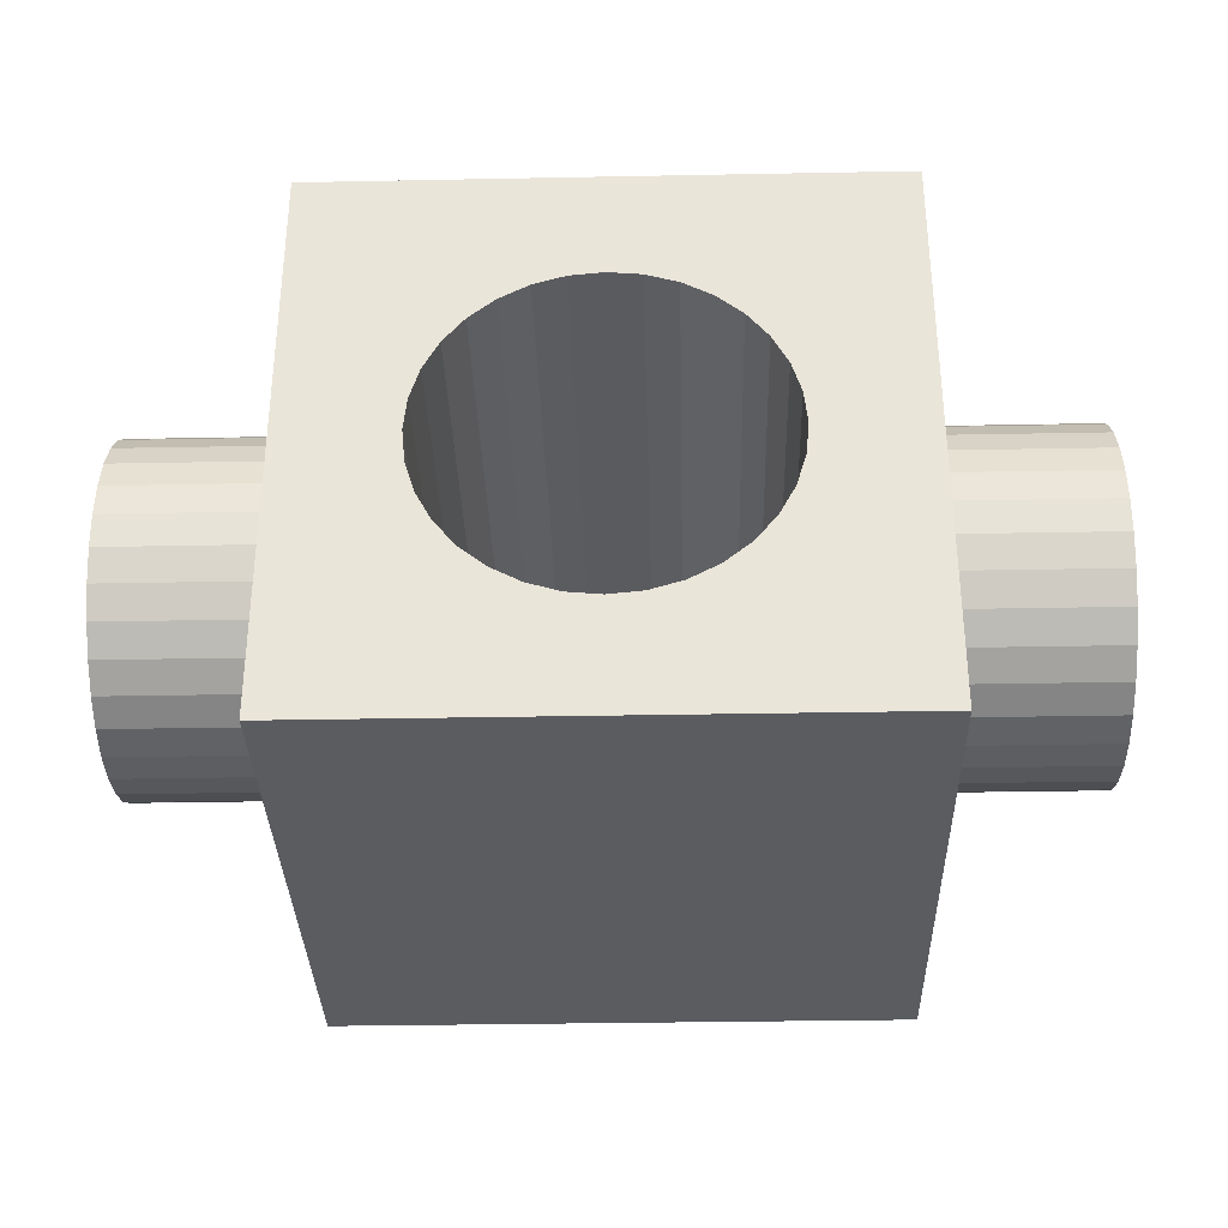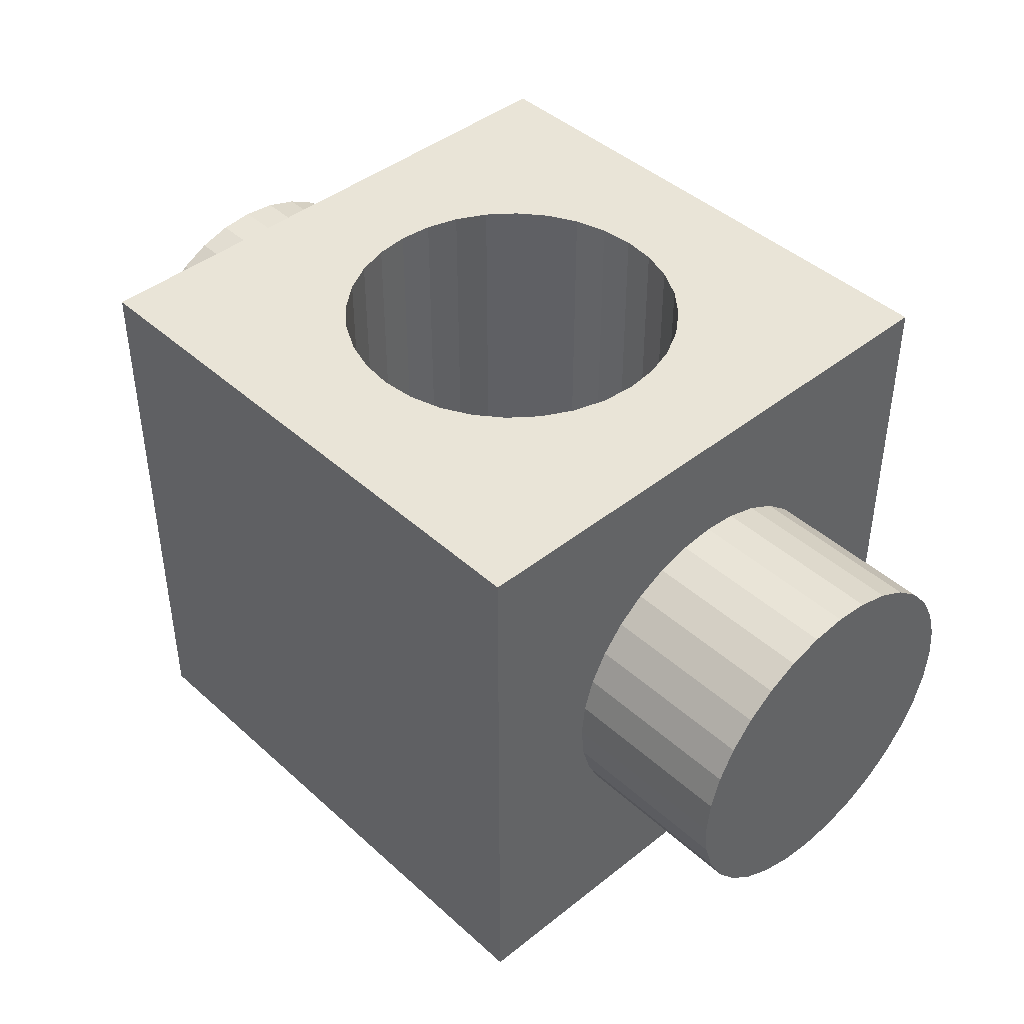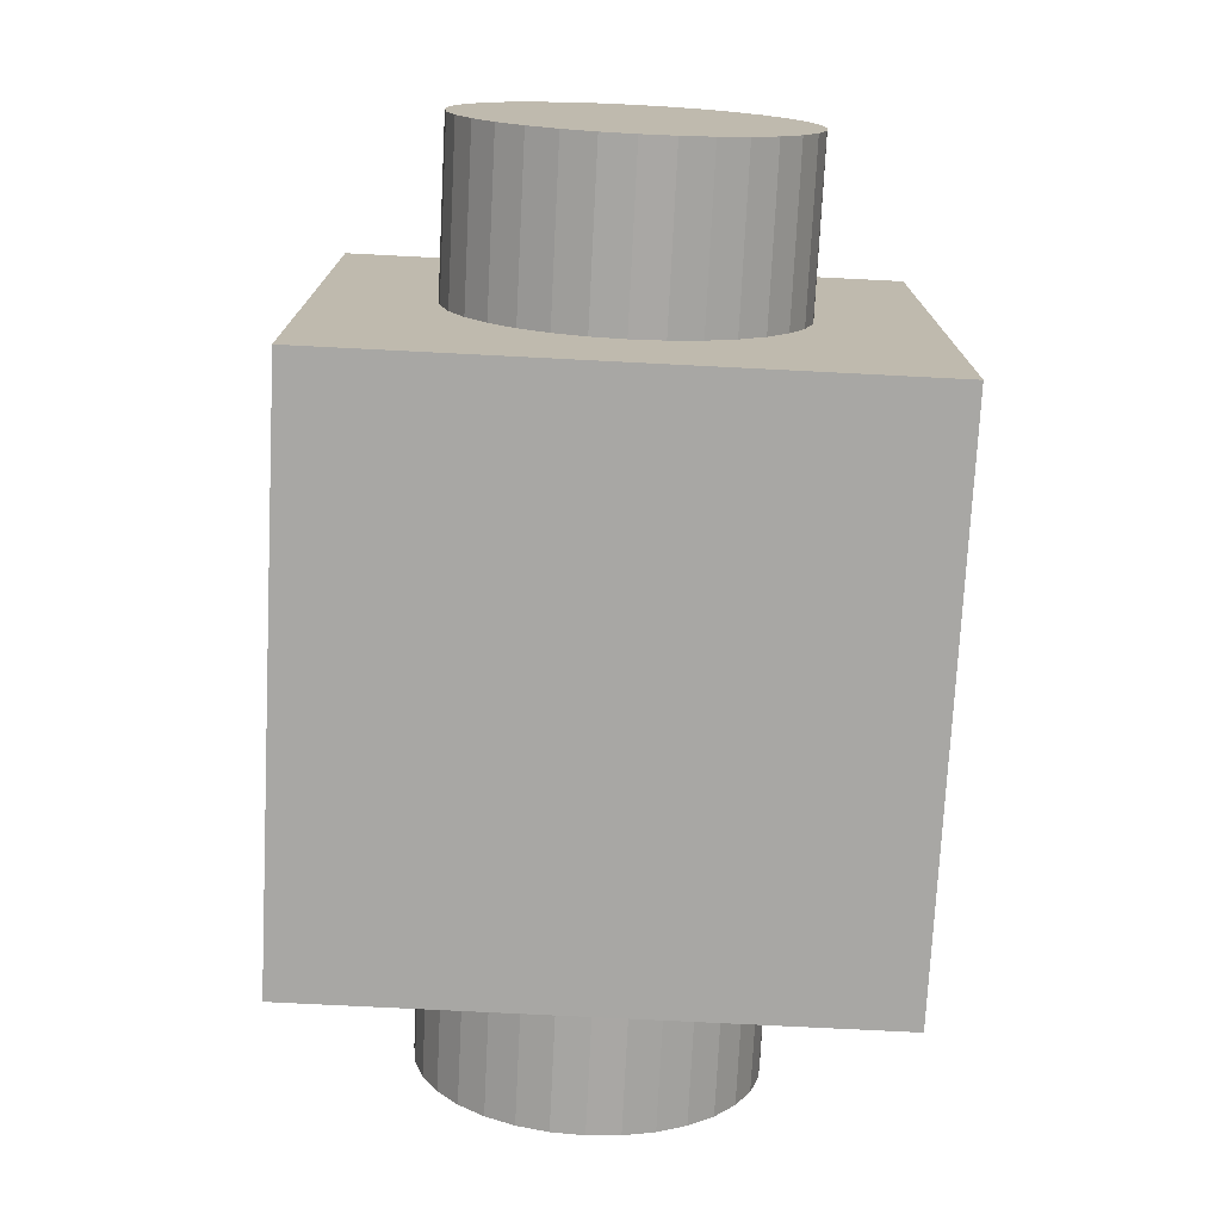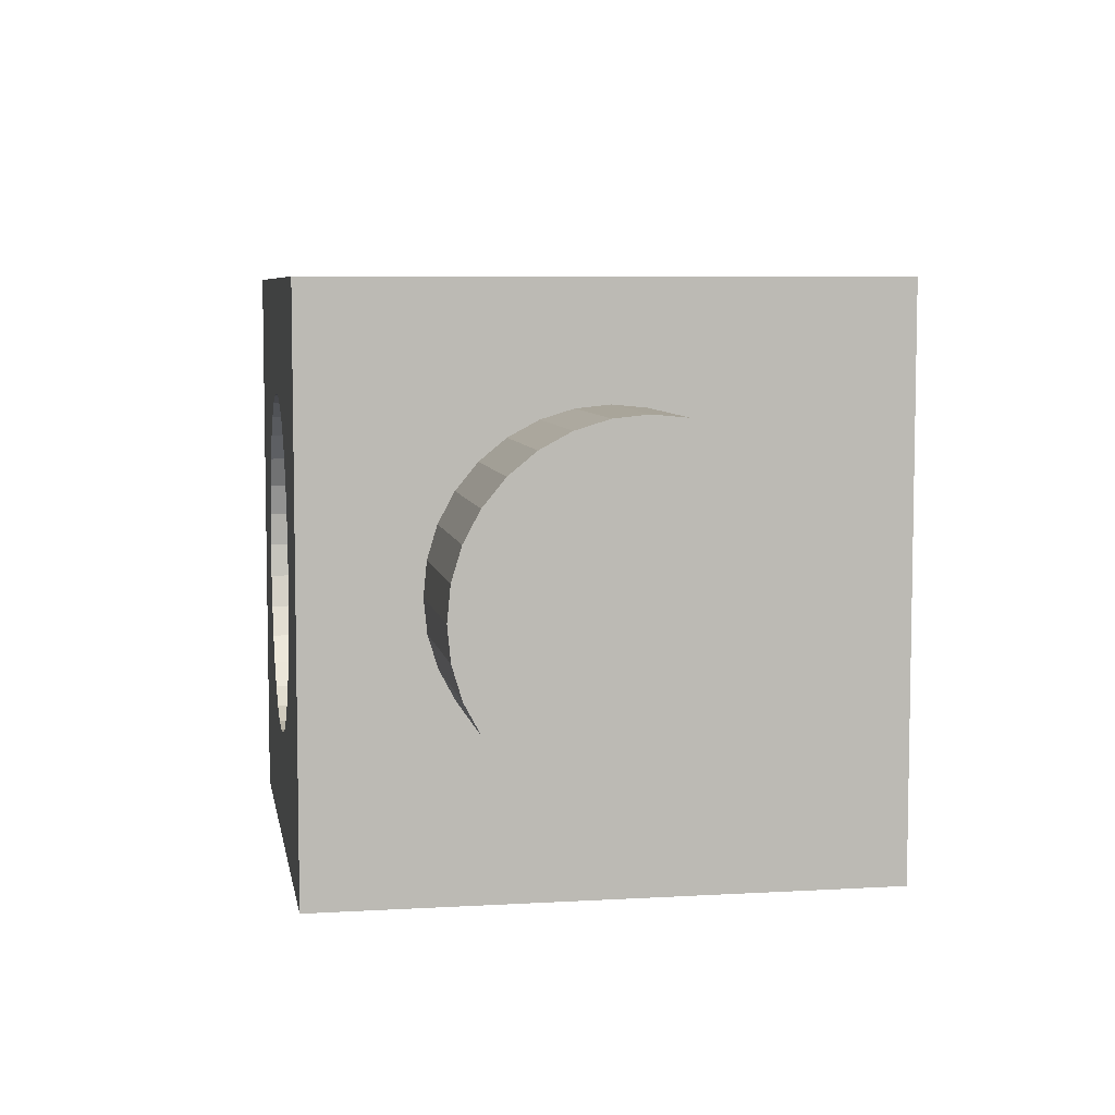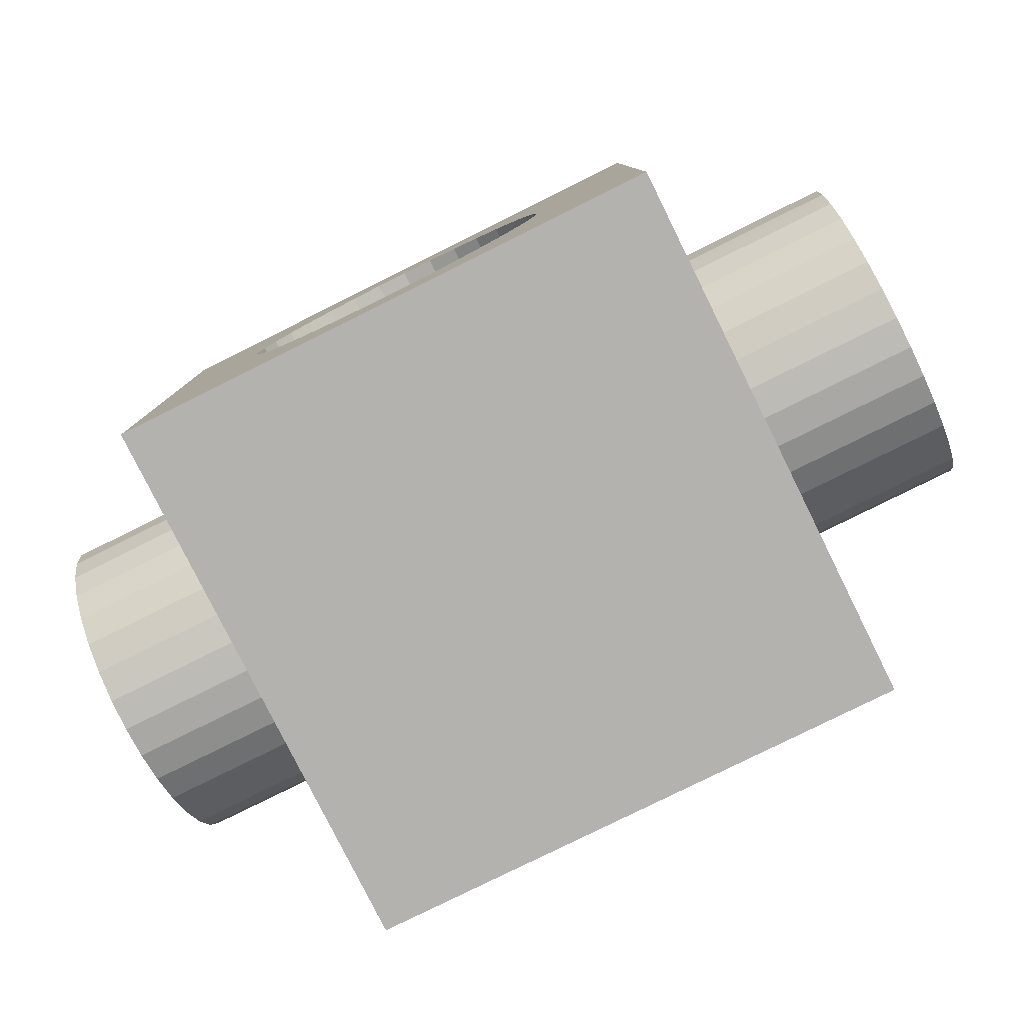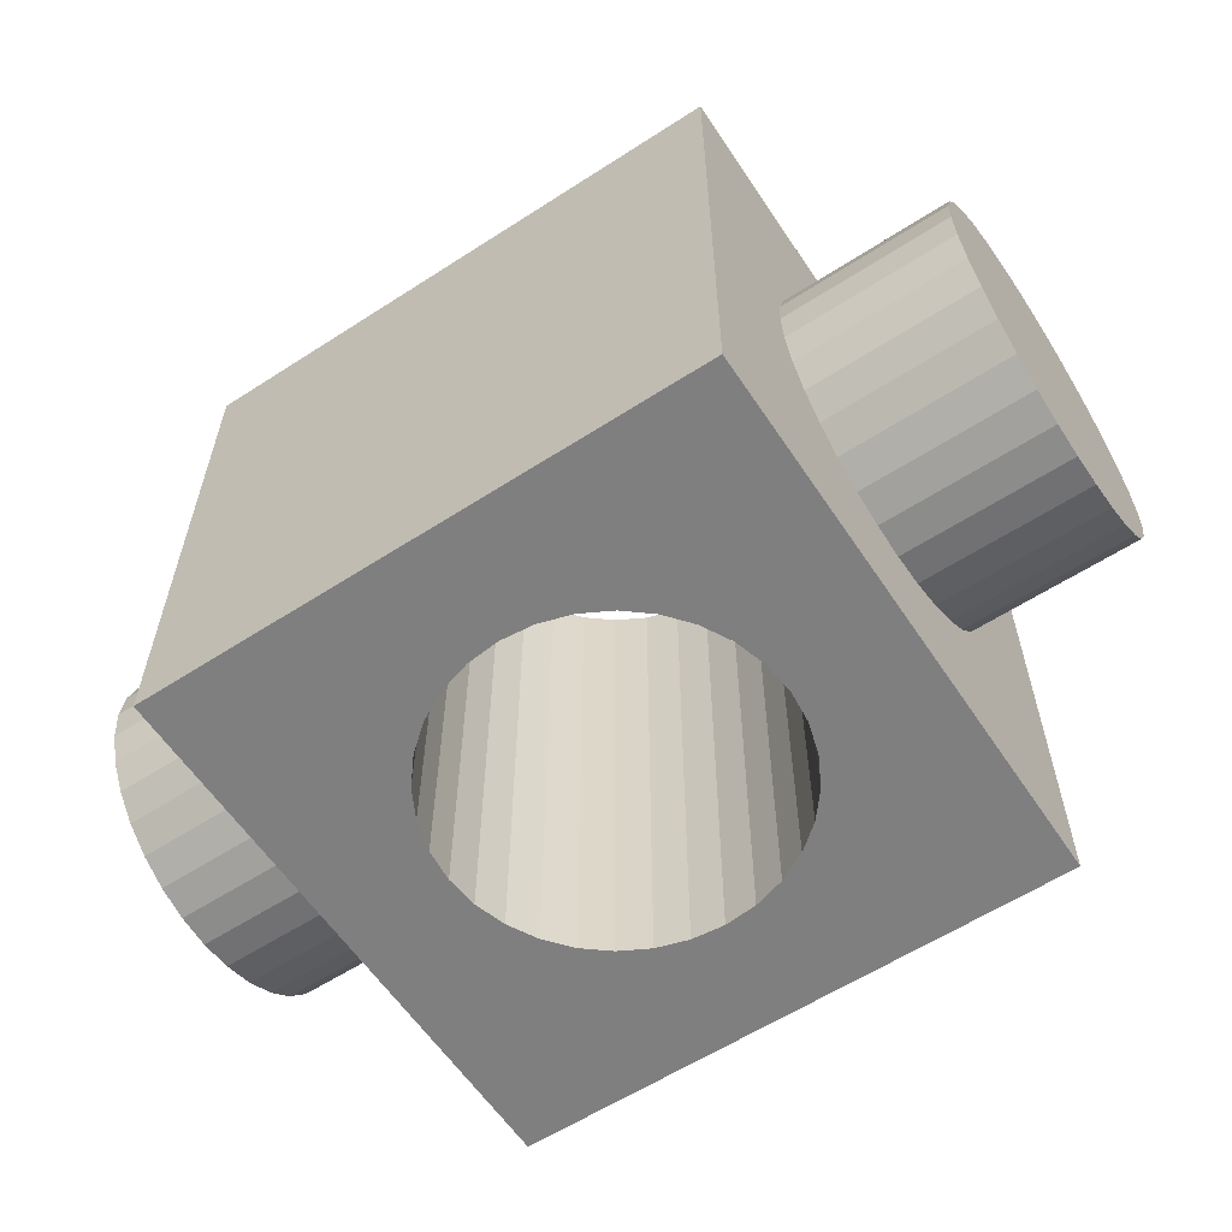
<metadata>
{"format":"obj","ext":"obj","renderer":"f3d","projection":"perspective","resolution":1024,"background":"white","views":[{"elev":-33.7,"azim":1.5,"up":"+Z"},{"elev":43.1,"azim":46.8,"up":"+Y"},{"elev":-74.6,"azim":-92.9,"up":"+Z"},{"elev":6.6,"azim":80.2,"up":"+Z"},{"elev":-79.7,"azim":-153.6,"up":"+Z"},{"elev":-59.8,"azim":33.5,"up":"+Y"}]}
</metadata>
<code>
o Cylinder_Cylinder.006
v -1.6 0 -0.6
v -1 -0 -0.6
v -1.6 -0.1171 -0.5885
v -1 -0.1171 -0.5885
v -1.6 -0.2296 -0.5543
v -1 -0.2296 -0.5543
v -1.6 -0.3333 -0.4989
v -1 -0.3333 -0.4989
v -1.6 -0.4243 -0.4243
v -1 -0.4243 -0.4243
v -1.6 -0.4989 -0.3333
v -1 -0.4989 -0.3333
v -1.6 -0.5543 -0.2296
v -1 -0.5543 -0.2296
v -1.6 -0.5885 -0.1171
v -1 -0.5885 -0.1171
v -1.6 -0.6 -0
v -1 -0.6 -0
v -1.6 -0.5885 0.1171
v -1 -0.5885 0.1171
v -1.6 -0.5543 0.2296
v -1 -0.5543 0.2296
v -1.6 -0.4989 0.3333
v -1 -0.4989 0.3333
v -1.6 -0.4243 0.4243
v -1 -0.4243 0.4243
v -1.6 -0.3333 0.4989
v -1 -0.3333 0.4989
v -1.6 -0.2296 0.5543
v -1 -0.2296 0.5543
v -1.6 -0.1171 0.5885
v -1 -0.1171 0.5885
v -1.6 0 0.6
v -1 0 0.6
v -1.6 0.1171 0.5885
v -1 0.1171 0.5885
v -1.6 0.2296 0.5543
v -1 0.2296 0.5543
v -1.6 0.3333 0.4989
v -1 0.3333 0.4989
v -1.6 0.4243 0.4243
v -1 0.4243 0.4243
v -1.6 0.4989 0.3333
v -1 0.4989 0.3333
v -1.6 0.5543 0.2296
v -1 0.5543 0.2296
v -1.6 0.5885 0.1171
v -1 0.5885 0.1171
v -1.6 0.6 -1e-06
v -1 0.6 -1e-06
v -1.6 0.5885 -0.1171
v -1 0.5885 -0.1171
v -1.6 0.5543 -0.2296
v -1 0.5543 -0.2296
v -1.6 0.4989 -0.3333
v -1 0.4989 -0.3333
v -1.6 0.4243 -0.4243
v -1 0.4243 -0.4243
v -1.6 0.3333 -0.4989
v -1 0.3333 -0.4989
v -1.6 0.2296 -0.5543
v -1 0.2296 -0.5543
v -1.6 0.1171 -0.5885
v -1 0.1171 -0.5885
v -1 -1 1
v -1 1 1
v -1 -1 -1
v -1 1 -1
v 1 -1 1
v 1 1 1
v 1 -1 -1
v 1 1 -1
v 0.4989 1 0.3333
v 0.4989 -1 0.3333
v 0 1 -0.6
v 0 -1 -0.6
v -0.1171 1 -0.5885
v -0.1171 -1 -0.5885
v -0.2296 1 -0.5543
v -0.2296 -1 -0.5543
v -0.5543 1 0.2296
v -0.5543 -1 0.2296
v -0.4989 1 0.3333
v -0.4989 -1 0.3333
v -0.5885 1 0.1171
v -0.5885 -1 0.1171
v -0.4243 1 0.4243
v -0.4243 -1 0.4243
v -0.1171 1 0.5885
v -0.1171 -1 0.5885
v -0 1 0.6
v -0 -1 0.6
v -0.2296 1 0.5543
v -0.2296 -1 0.5543
v 0.5885 1 -0.1171
v 0.5885 -1 -0.1171
v 0.3333 1 -0.4989
v 0.3333 -1 -0.4989
v 0.6 1 -0
v 0.6 -1 -0
v 0.5543 1 -0.2296
v 0.5543 -1 -0.2296
v 0.1171 1 0.5885
v 0.1171 -1 0.5885
v -0.4243 1 -0.4243
v -0.4243 -1 -0.4243
v -0.3333 1 -0.4989
v -0.3333 -1 -0.4989
v -0.4989 1 -0.3333
v -0.4989 -1 -0.3333
v 0.5885 1 0.1171
v 0.5885 -1 0.1171
v 0.3333 1 0.4989
v 0.3333 -1 0.4989
v 0.4243 1 0.4243
v 0.4243 -1 0.4243
v 0.5543 1 0.2296
v 0.5543 -1 0.2296
v -0.6 1 -1e-06
v -0.6 -1 -1e-06
v -0.3333 1 0.4989
v -0.3333 -1 0.4989
v -0.5885 1 -0.1171
v -0.5885 -1 -0.1171
v 0.4243 1 -0.4243
v 0.4243 -1 -0.4243
v 0.2296 1 0.5543
v 0.2296 -1 0.5543
v 0.4989 1 -0.3333
v 0.4989 -1 -0.3333
v -0.5543 1 -0.2296
v -0.5543 -1 -0.2296
v 0.2296 1 -0.5543
v 0.2296 -1 -0.5543
v 0.1171 1 -0.5885
v 0.1171 -1 -0.5885
v 1 0 -0.6
v 1.6 -0 -0.6
v 1 -0.1171 -0.5885
v 1.6 -0.1171 -0.5885
v 1 -0.2296 -0.5543
v 1.6 -0.2296 -0.5543
v 1 -0.3333 -0.4989
v 1.6 -0.3333 -0.4989
v 1 -0.4243 -0.4243
v 1.6 -0.4243 -0.4243
v 1 -0.4989 -0.3333
v 1.6 -0.4989 -0.3333
v 1 -0.5543 -0.2296
v 1.6 -0.5543 -0.2296
v 1 -0.5885 -0.1171
v 1.6 -0.5885 -0.1171
v 1 -0.6 -0
v 1.6 -0.6 -0
v 1 -0.5885 0.1171
v 1.6 -0.5885 0.1171
v 1 -0.5543 0.2296
v 1.6 -0.5543 0.2296
v 1 -0.4989 0.3333
v 1.6 -0.4989 0.3333
v 1 -0.4243 0.4243
v 1.6 -0.4243 0.4243
v 1 -0.3333 0.4989
v 1.6 -0.3333 0.4989
v 1 -0.2296 0.5543
v 1.6 -0.2296 0.5543
v 1 -0.1171 0.5885
v 1.6 -0.1171 0.5885
v 1 0 0.6
v 1.6 0 0.6
v 1 0.1171 0.5885
v 1.6 0.1171 0.5885
v 1 0.2296 0.5543
v 1.6 0.2296 0.5543
v 1 0.3333 0.4989
v 1.6 0.3333 0.4989
v 1 0.4243 0.4243
v 1.6 0.4243 0.4243
v 1 0.4989 0.3333
v 1.6 0.4989 0.3333
v 1 0.5543 0.2296
v 1.6 0.5543 0.2296
v 1 0.5885 0.1171
v 1.6 0.5885 0.1171
v 1 0.6 -1e-06
v 1.6 0.6 -1e-06
v 1 0.5885 -0.1171
v 1.6 0.5885 -0.1171
v 1 0.5543 -0.2296
v 1.6 0.5543 -0.2296
v 1 0.4989 -0.3333
v 1.6 0.4989 -0.3333
v 1 0.4243 -0.4243
v 1.6 0.4243 -0.4243
v 1 0.3333 -0.4989
v 1.6 0.3333 -0.4989
v 1 0.2296 -0.5543
v 1.6 0.2296 -0.5543
v 1 0.1171 -0.5885
v 1.6 0.1171 -0.5885
f 2 3 1
f 4 5 3
f 6 7 5
f 8 9 7
f 10 11 9
f 12 13 11
f 14 15 13
f 16 17 15
f 18 19 17
f 20 21 19
f 22 23 21
f 24 25 23
f 26 27 25
f 28 29 27
f 30 31 29
f 32 33 31
f 34 35 33
f 36 37 35
f 38 39 37
f 40 41 39
f 42 43 41
f 44 45 43
f 46 47 45
f 48 49 47
f 50 51 49
f 52 53 51
f 54 55 53
f 56 57 55
f 58 59 57
f 60 61 59
f 54 38 22
f 62 63 61
f 64 1 63
f 15 31 47
f 66 67 65
f 67 72 71
f 72 69 71
f 70 65 69
f 67 76 78
f 91 89 66
f 111 100 112
f 115 74 116
f 73 118 74
f 123 120 124
f 95 102 96
f 99 96 100
f 129 126 130
f 75 78 76
f 90 91 92
f 109 132 110
f 91 104 92
f 77 80 78
f 125 98 126
f 121 94 122
f 97 134 98
f 113 116 114
f 107 106 108
f 131 124 132
f 65 90 92
f 127 114 128
f 87 122 88
f 82 83 84
f 135 76 136
f 101 130 102
f 119 86 120
f 117 112 118
f 93 90 94
f 79 108 80
f 133 136 134
f 103 128 104
f 85 82 86
f 105 110 106
f 75 135 72
f 83 88 84
f 138 139 137
f 140 141 139
f 142 143 141
f 144 145 143
f 146 147 145
f 148 149 147
f 150 151 149
f 152 153 151
f 154 155 153
f 156 157 155
f 158 159 157
f 160 161 159
f 162 163 161
f 164 165 163
f 166 167 165
f 168 169 167
f 170 171 169
f 172 173 171
f 174 175 173
f 176 177 175
f 178 179 177
f 180 181 179
f 182 183 181
f 184 185 183
f 186 187 185
f 188 189 187
f 190 191 189
f 192 193 191
f 194 195 193
f 196 197 195
f 190 174 158
f 198 199 197
f 200 137 199
f 183 191 199
f 2 4 3
f 4 6 5
f 6 8 7
f 8 10 9
f 10 12 11
f 12 14 13
f 14 16 15
f 16 18 17
f 18 20 19
f 20 22 21
f 22 24 23
f 24 26 25
f 26 28 27
f 28 30 29
f 30 32 31
f 32 34 33
f 34 36 35
f 36 38 37
f 38 40 39
f 40 42 41
f 42 44 43
f 44 46 45
f 46 48 47
f 48 50 49
f 50 52 51
f 52 54 53
f 54 56 55
f 56 58 57
f 58 60 59
f 60 62 61
f 6 4 2
f 2 64 6
f 64 62 6
f 62 60 58
f 58 56 54
f 54 52 50
f 50 48 54
f 48 46 54
f 46 44 38
f 44 42 38
f 42 40 38
f 38 36 34
f 34 32 30
f 30 28 26
f 26 24 22
f 22 20 18
f 18 16 22
f 16 14 22
f 14 12 10
f 10 8 6
f 62 58 6
f 58 54 6
f 38 34 22
f 34 30 22
f 30 26 22
f 14 10 22
f 10 6 22
f 54 46 38
f 6 54 22
f 62 64 63
f 64 2 1
f 63 1 3
f 3 5 7
f 7 9 11
f 11 13 7
f 13 15 7
f 15 17 19
f 19 21 15
f 21 23 15
f 23 25 31
f 25 27 31
f 27 29 31
f 31 33 35
f 35 37 39
f 39 41 43
f 43 45 47
f 47 49 51
f 51 53 55
f 55 57 63
f 57 59 63
f 59 61 63
f 63 3 7
f 31 35 47
f 35 39 47
f 39 43 47
f 47 51 63
f 51 55 63
f 63 7 15
f 15 23 31
f 63 15 47
f 66 68 67
f 67 68 72
f 72 70 69
f 70 66 65
f 71 100 96
f 71 96 102
f 124 120 67
f 132 124 67
f 71 102 130
f 71 130 126
f 110 132 67
f 106 110 67
f 71 126 98
f 71 98 134
f 108 106 67
f 80 108 67
f 67 71 76
f 71 134 136
f 71 136 76
f 78 80 67
f 70 72 99
f 70 99 111
f 119 68 66
f 85 119 66
f 70 111 117
f 70 117 73
f 81 85 66
f 83 81 66
f 70 73 115
f 70 115 113
f 87 83 66
f 121 87 66
f 70 113 127
f 70 127 103
f 93 121 66
f 89 93 66
f 66 70 91
f 70 103 91
f 111 99 100
f 115 73 74
f 73 117 118
f 123 119 120
f 95 101 102
f 99 95 96
f 129 125 126
f 75 77 78
f 90 89 91
f 109 131 132
f 91 103 104
f 77 79 80
f 125 97 98
f 121 93 94
f 97 133 134
f 113 115 116
f 107 105 106
f 131 123 124
f 112 100 69
f 100 71 69
f 65 67 120
f 65 120 86
f 118 112 69
f 65 86 82
f 65 82 84
f 74 118 69
f 116 74 69
f 65 84 88
f 65 88 122
f 114 116 69
f 128 114 69
f 65 122 94
f 65 94 90
f 128 69 104
f 69 65 92
f 104 69 92
f 127 113 114
f 87 121 122
f 82 81 83
f 135 75 76
f 101 129 130
f 119 85 86
f 117 111 112
f 93 89 90
f 79 107 108
f 133 135 136
f 103 127 128
f 85 81 82
f 105 109 110
f 68 119 123
f 68 123 131
f 95 99 72
f 101 95 72
f 68 131 109
f 68 109 105
f 129 101 72
f 125 129 72
f 68 105 107
f 68 107 79
f 97 125 72
f 133 97 72
f 72 68 75
f 68 79 77
f 68 77 75
f 135 133 72
f 83 87 88
f 138 140 139
f 140 142 141
f 142 144 143
f 144 146 145
f 146 148 147
f 148 150 149
f 150 152 151
f 152 154 153
f 154 156 155
f 156 158 157
f 158 160 159
f 160 162 161
f 162 164 163
f 164 166 165
f 166 168 167
f 168 170 169
f 170 172 171
f 172 174 173
f 174 176 175
f 176 178 177
f 178 180 179
f 180 182 181
f 182 184 183
f 184 186 185
f 186 188 187
f 188 190 189
f 190 192 191
f 192 194 193
f 194 196 195
f 196 198 197
f 142 140 138
f 138 200 142
f 200 198 142
f 198 196 194
f 194 192 198
f 192 190 198
f 190 188 186
f 186 184 190
f 184 182 190
f 182 180 178
f 178 176 182
f 176 174 182
f 174 172 170
f 170 168 174
f 168 166 174
f 166 164 158
f 164 162 158
f 162 160 158
f 158 156 154
f 154 152 150
f 150 148 146
f 146 144 142
f 158 154 150
f 150 146 158
f 146 142 158
f 142 198 190
f 190 182 174
f 174 166 158
f 142 190 158
f 198 200 199
f 200 138 137
f 199 137 139
f 139 141 143
f 143 145 151
f 145 147 151
f 147 149 151
f 151 153 155
f 155 157 151
f 157 159 151
f 159 161 167
f 161 163 167
f 163 165 167
f 167 169 171
f 171 173 167
f 173 175 167
f 175 177 179
f 179 181 183
f 183 185 187
f 187 189 183
f 189 191 183
f 191 193 199
f 193 195 199
f 195 197 199
f 199 139 143
f 175 179 183
f 199 143 151
f 151 159 199
f 159 167 199
f 167 175 199
f 175 183 199

</code>
